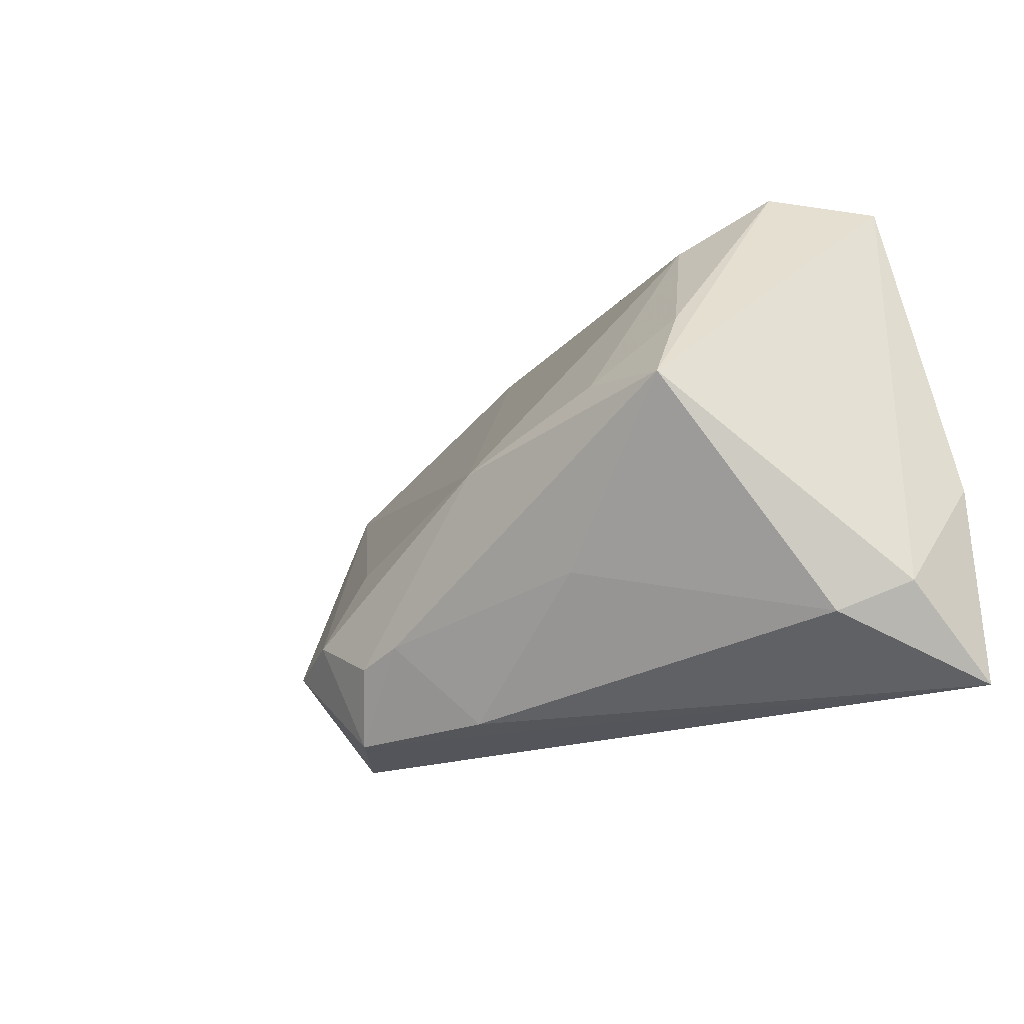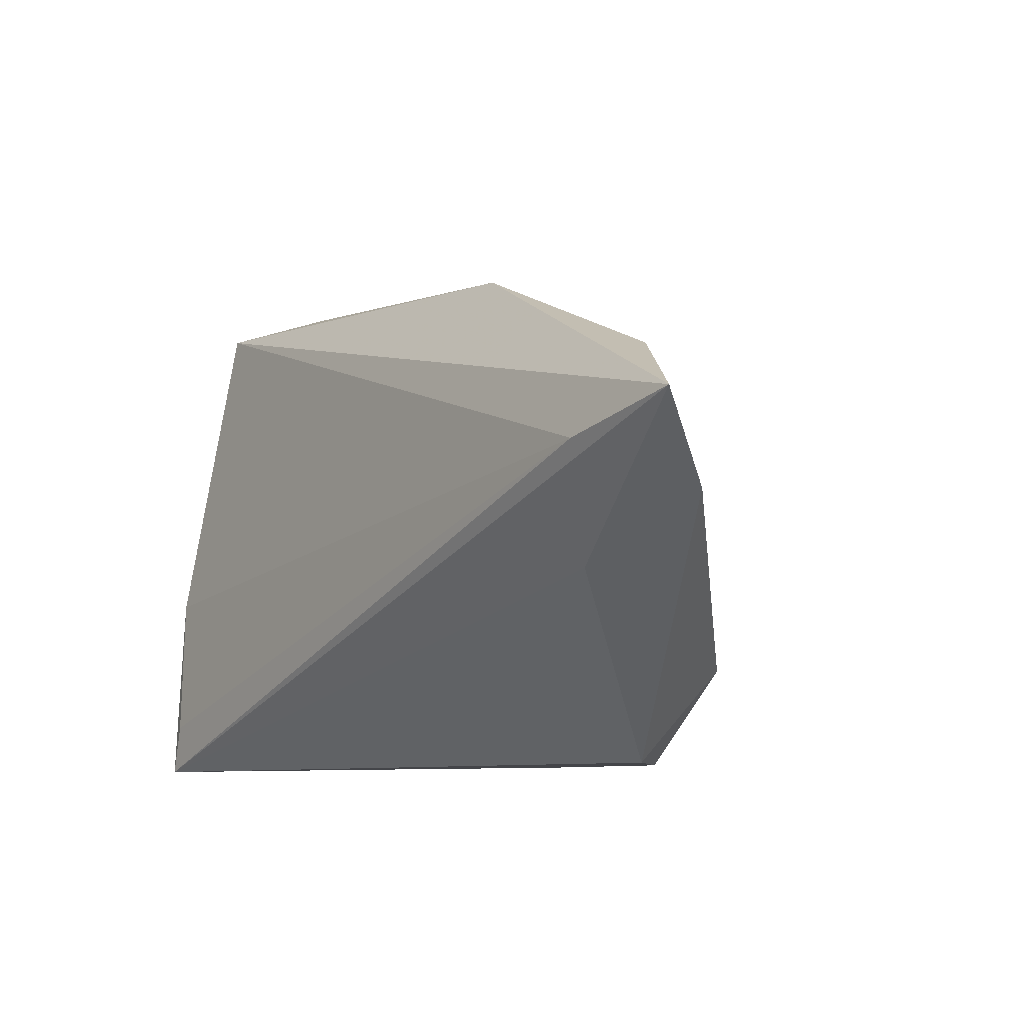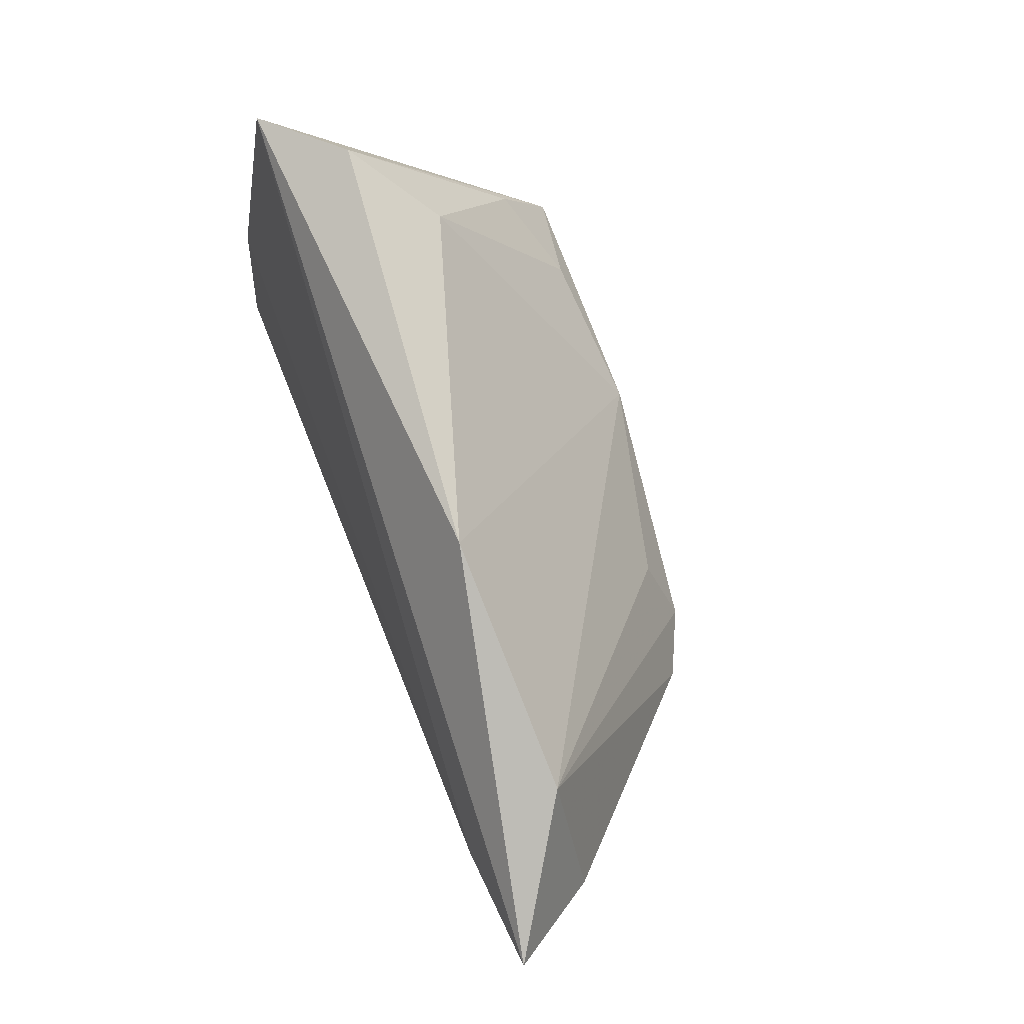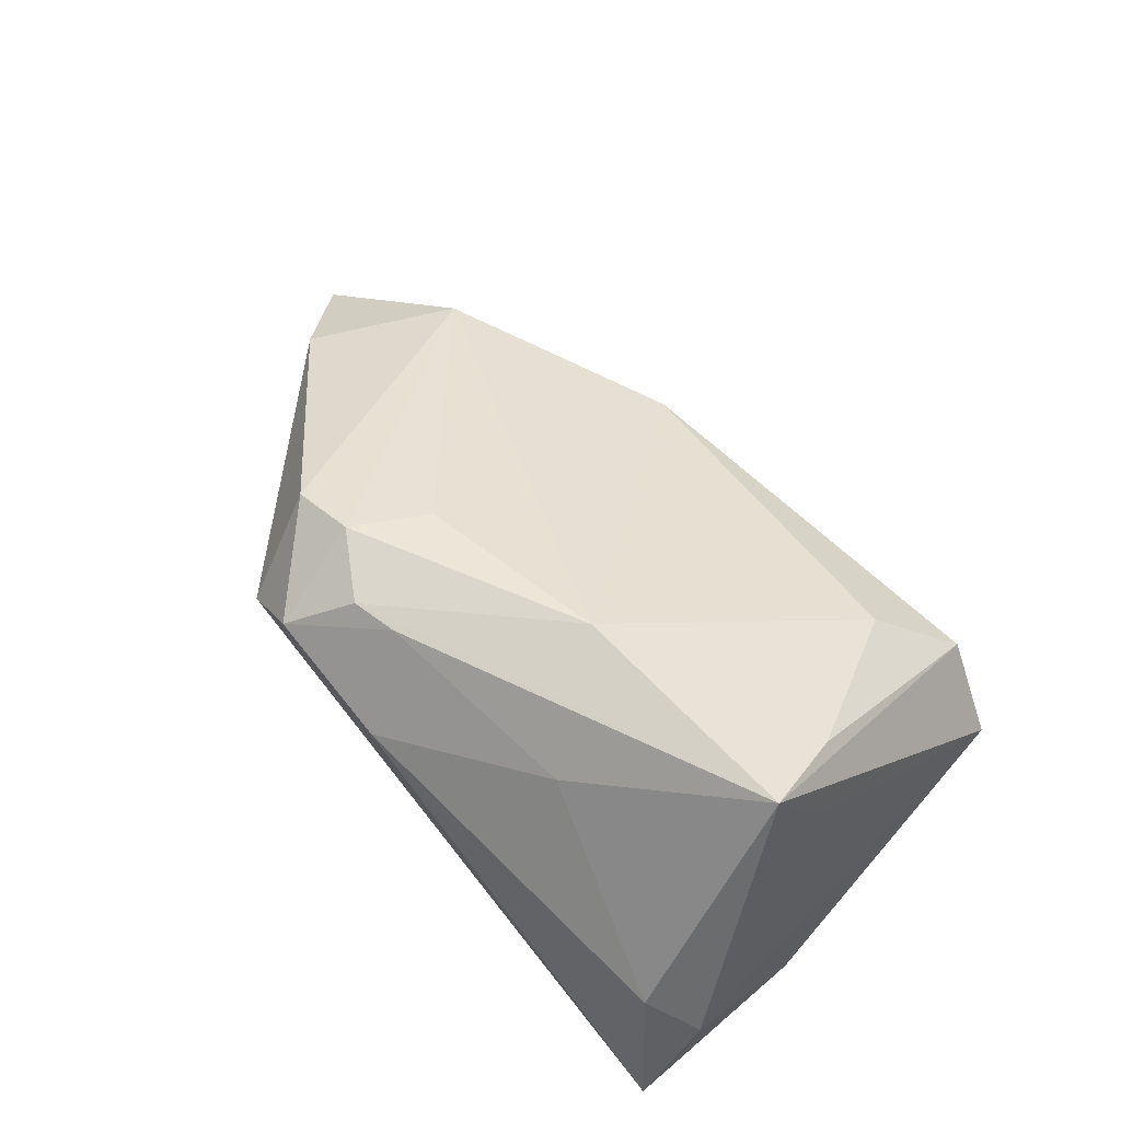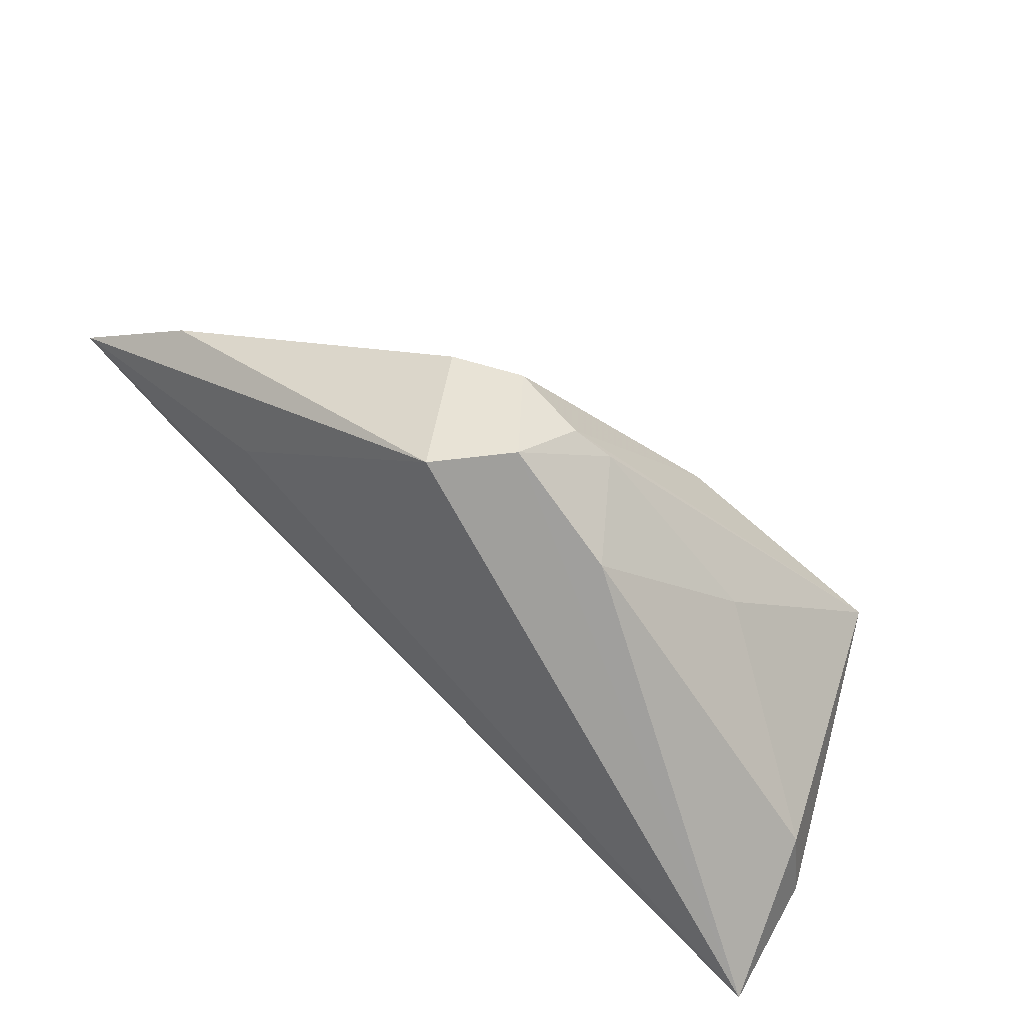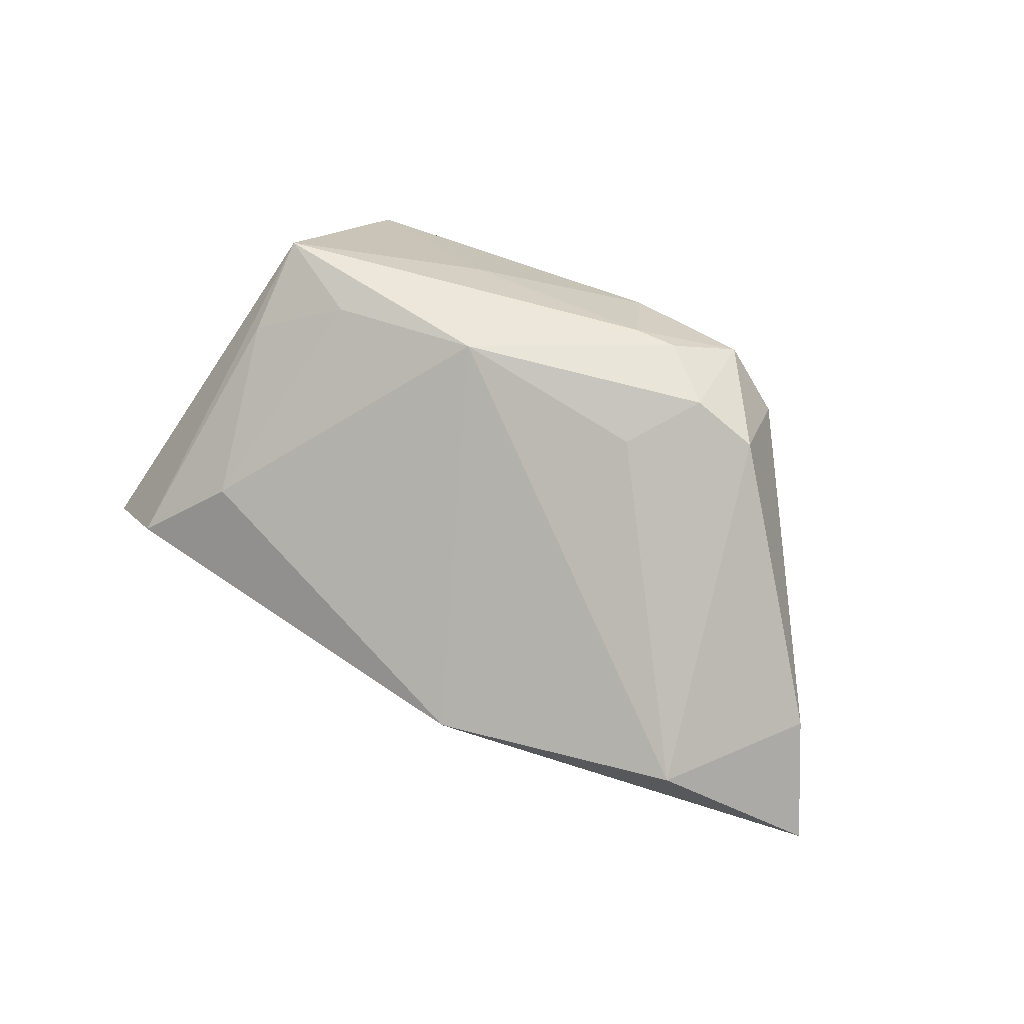
<metadata>
{"format":"obj","ext":"obj","renderer":"f3d","projection":"perspective","resolution":1024,"background":"white","views":[{"elev":-25.2,"azim":44.2,"up":"+Y"},{"elev":-8.8,"azim":-125.4,"up":"+Y"},{"elev":69.9,"azim":-110.8,"up":"+Y"},{"elev":72.6,"azim":50.1,"up":"+Z"},{"elev":-71.3,"azim":-41.6,"up":"+Y"},{"elev":60.3,"azim":-139.3,"up":"+Z"}]}
</metadata>
<code>
v 0.03993 0.03673 -0.01199
v -0.02749 -0.01658 0.02341
v -0.04599 -0.007307 -0.009822
v -0.023 0.03315 -0.007285
v 0.001831 -0.001775 0.02559
v 0.03022 0.01202 0.01869
v -0.07036 0.009713 -0.01685
v -0.03578 -0.01775 0.01968
v -0.06199 0.0005739 -0.005083
v -0.01906 -0.02175 0.02352
v 0.03266 0.00105 0.02559
v 0.02115 0.03065 0.006278
v 0.01274 -0.01636 0.01905
v 0.02061 0.00426 0.02366
v 0.04639 -0.004494 -0.01647
v -0.007075 -0.02969 0.01462
v 0.04568 -0.02001 -0.004302
v 0.03596 0.006114 0.01358
v 0.02966 0.03951 -0.002792
v 0.03891 -0.02382 0.002
v -0.01332 -0.0203 0.0236
v -0.0314 -0.02963 0.01042
v -0.05286 0.01936 -0.005757
v -0.05414 0.006209 -0.01801
v 0.04433 -0.02313 -0.01801
v 0.04656 -0.02969 -0.01765
v -0.02279 -0.006671 0.02036
v -0.02407 -0.02969 0.01861
f 1 7 4
f 24 7 1
f 24 26 7
f 26 28 22
f 19 11 1
f 1 4 19
f 15 24 1
f 1 17 15
f 15 17 26
f 1 11 18
f 18 17 1
f 11 17 18
f 26 17 20
f 20 17 11
f 7 26 3
f 3 22 7
f 26 22 3
f 12 19 4
f 8 22 28
f 23 4 7
f 26 24 25
f 25 15 26
f 24 15 25
f 16 28 26
f 26 20 16
f 11 19 6
f 19 12 6
f 11 6 14
f 14 6 12
f 5 12 4
f 4 23 5
f 5 23 27
f 5 14 12
f 11 14 5
f 9 23 7
f 8 23 9
f 7 22 9
f 22 8 9
f 13 20 11
f 13 16 20
f 11 5 10
f 2 10 5
f 2 5 27
f 2 8 28
f 28 10 2
f 27 23 2
f 2 23 8
f 21 13 11
f 11 10 21
f 16 13 21
f 28 16 21
f 21 10 28

</code>
